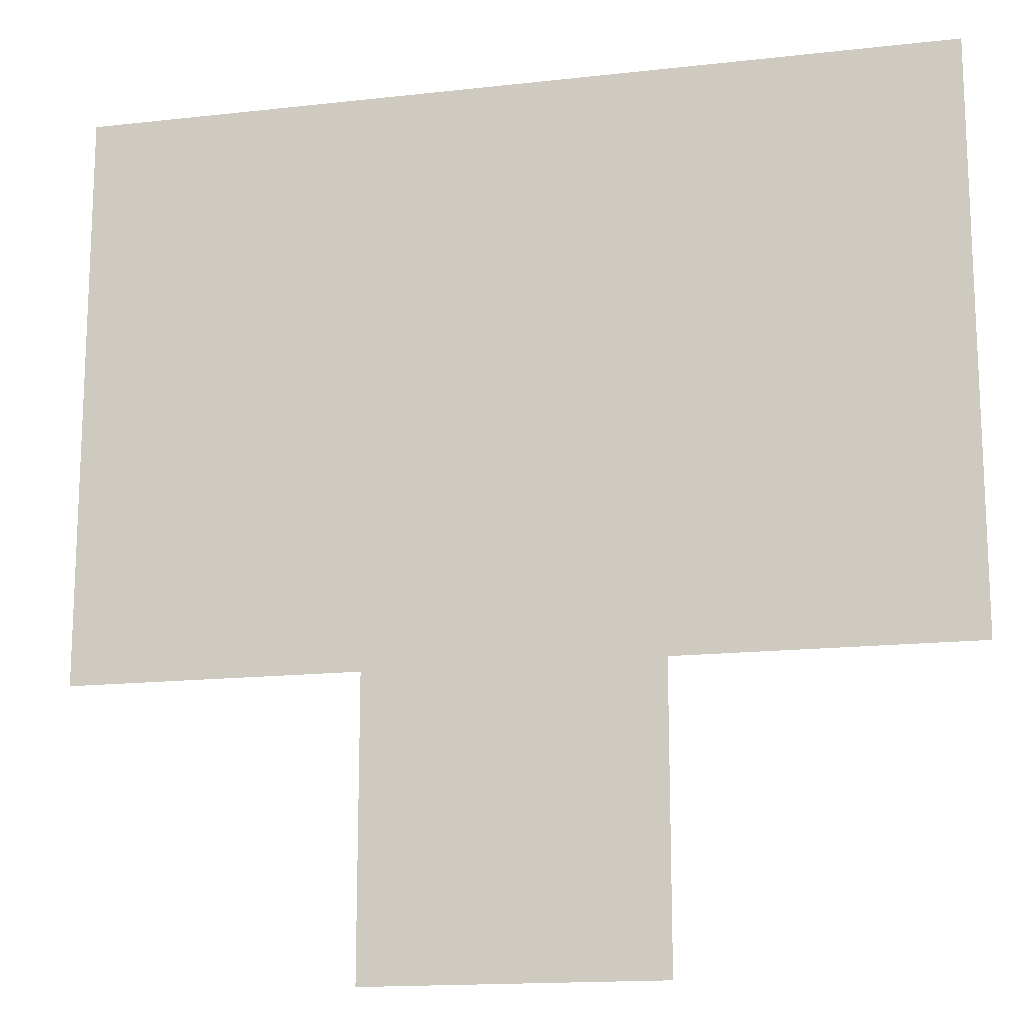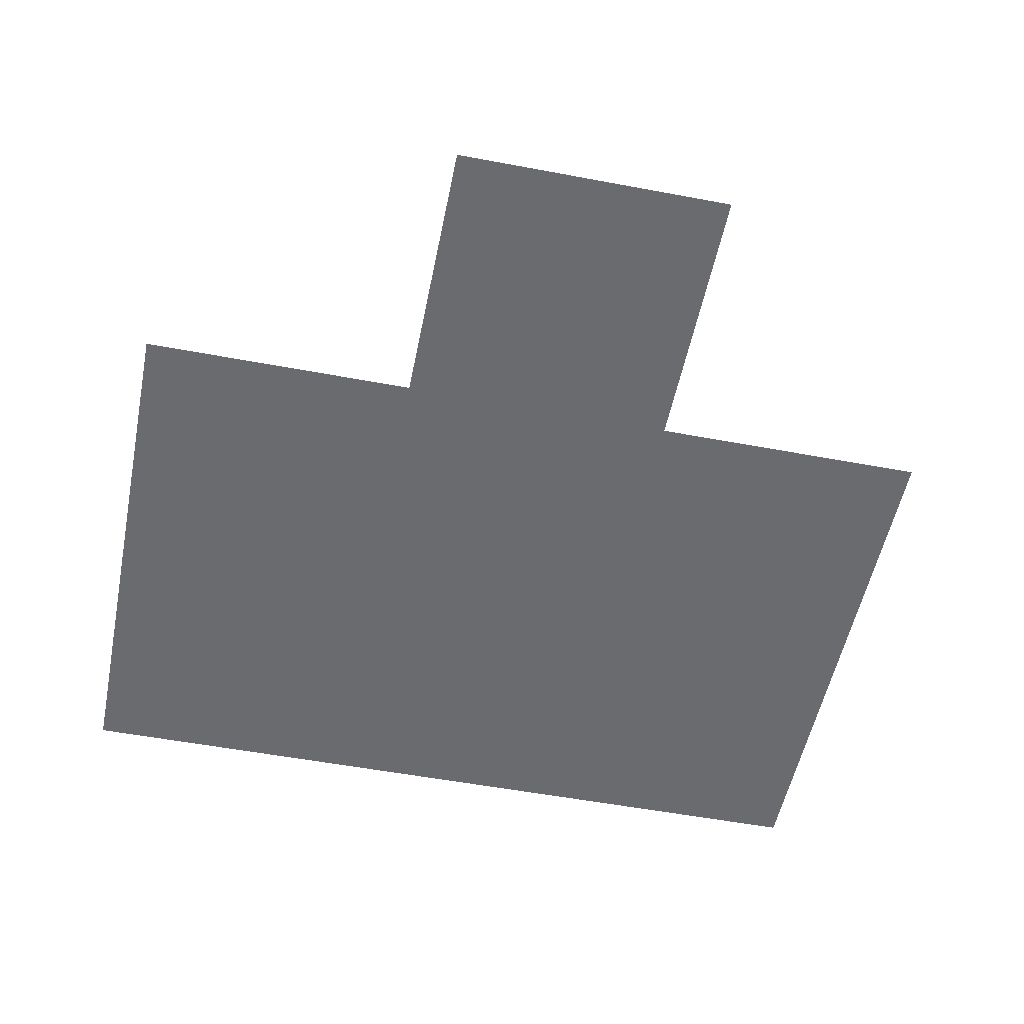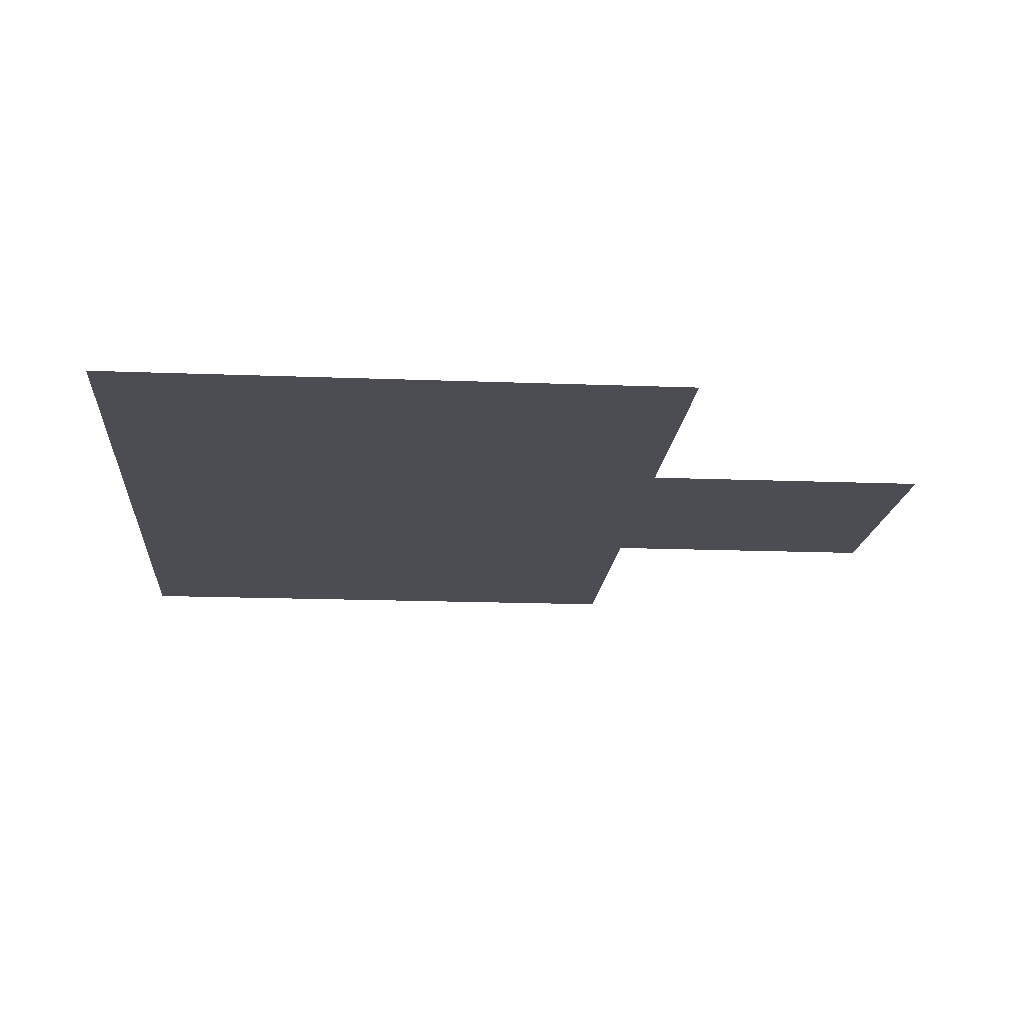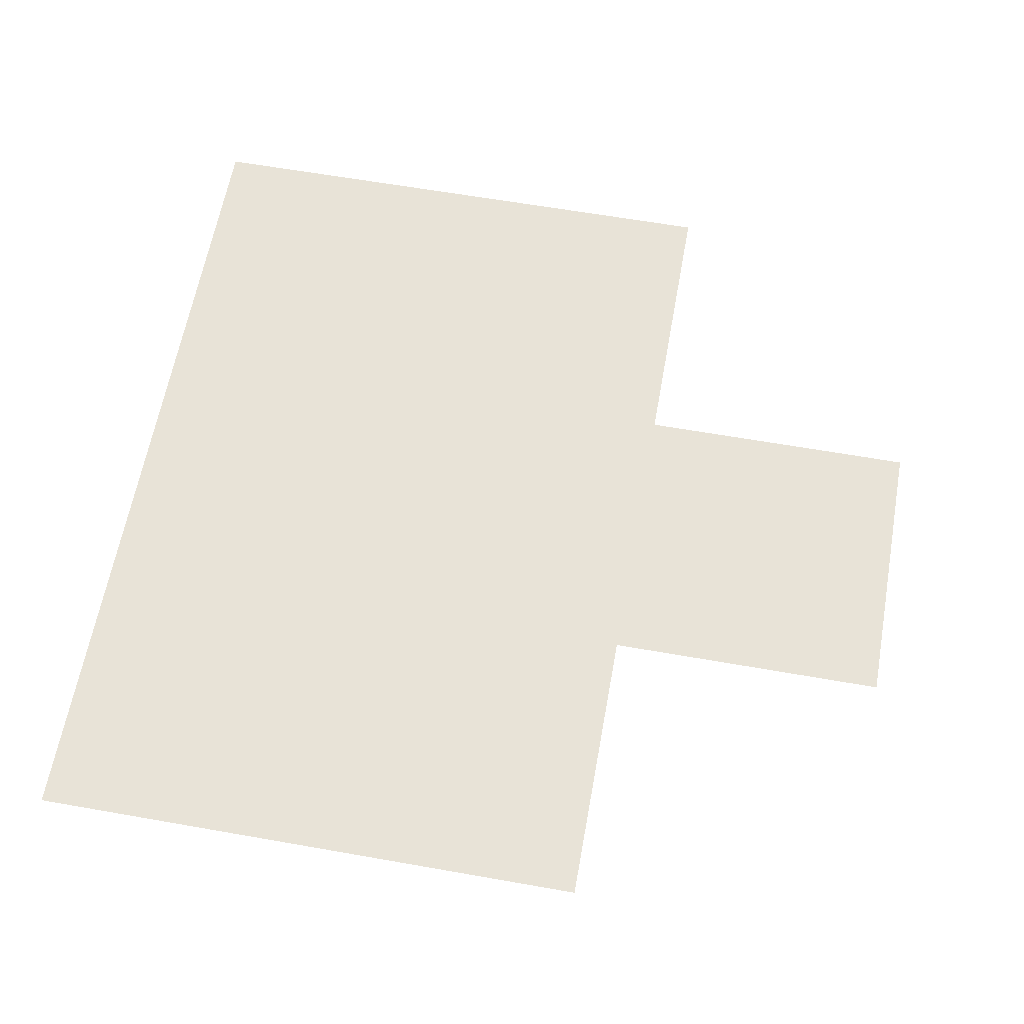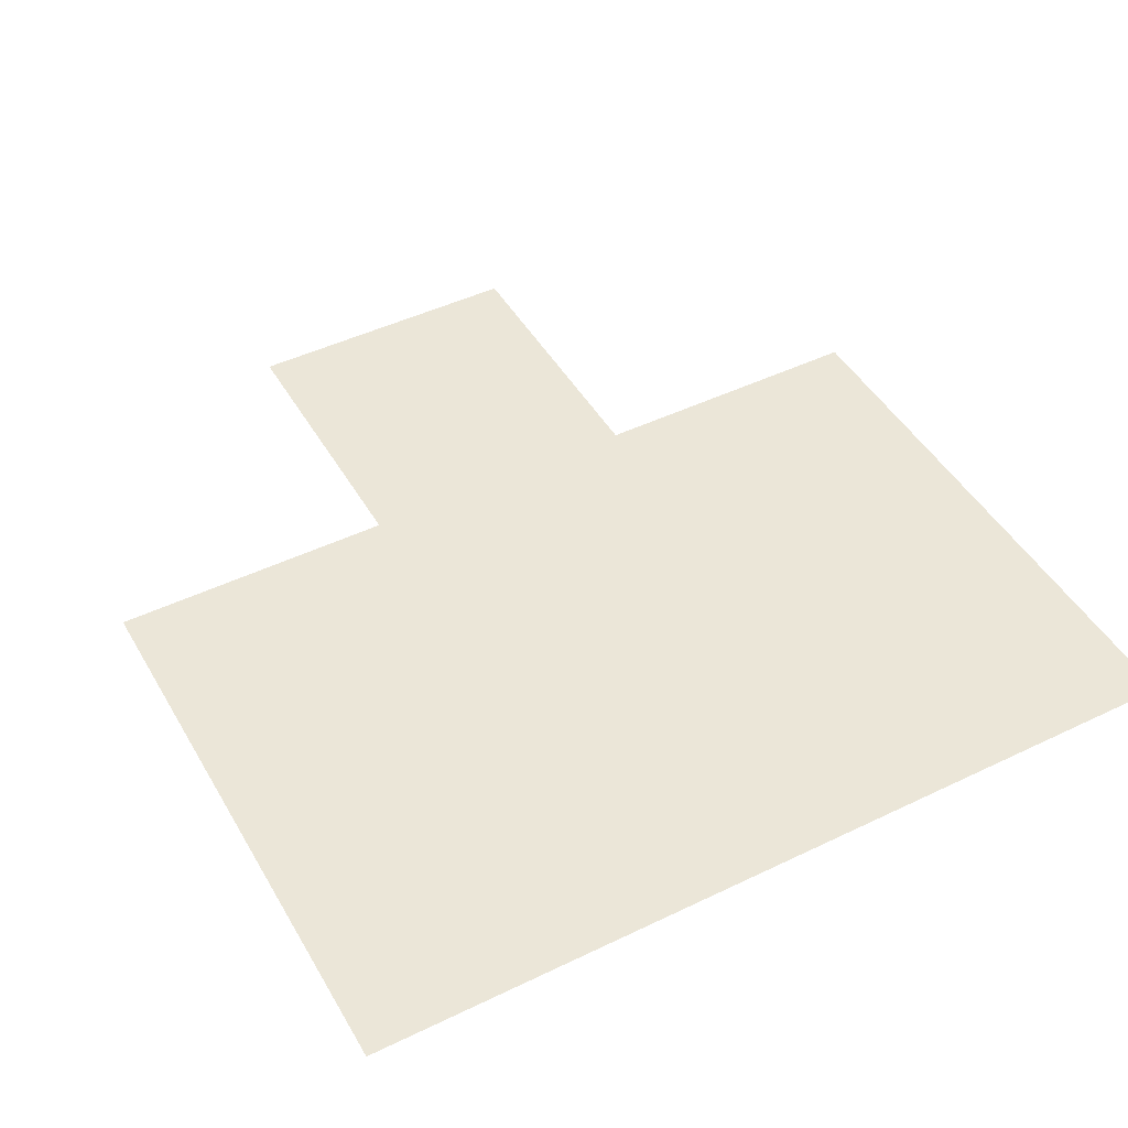
<metadata>
{"format":"obj","ext":"obj","renderer":"f3d","projection":"perspective","resolution":1024,"background":"white","views":[{"elev":-15.6,"azim":-166.6,"up":"+Y"},{"elev":-53.4,"azim":-11.4,"up":"+Z"},{"elev":-16.4,"azim":-94.6,"up":"+Z"},{"elev":61.8,"azim":-79.8,"up":"+Z"},{"elev":46.4,"azim":151.2,"up":"+Z"}]}
</metadata>
<code>
v 8.5 6.5 0
v 8.5 7.5 0
v 8.5 8.5 0
v 9.5 5.5 0
v 9.5 6.5 0
v 9.5 7.5 0
v 9.5 8.5 0
v 10.5 5.5 0
v 10.5 6.5 0
v 10.5 7.5 0
v 10.5 8.5 0
v 11.5 6.5 0
v 11.5 7.5 0
v 11.5 8.5 0
f 1 6 2
f 1 5 6
f 2 7 3
f 2 6 7
f 4 9 5
f 4 8 9
f 5 10 6
f 5 9 10
f 6 11 7
f 6 10 11
f 9 13 10
f 9 12 13
f 10 14 11
f 10 13 14

</code>
